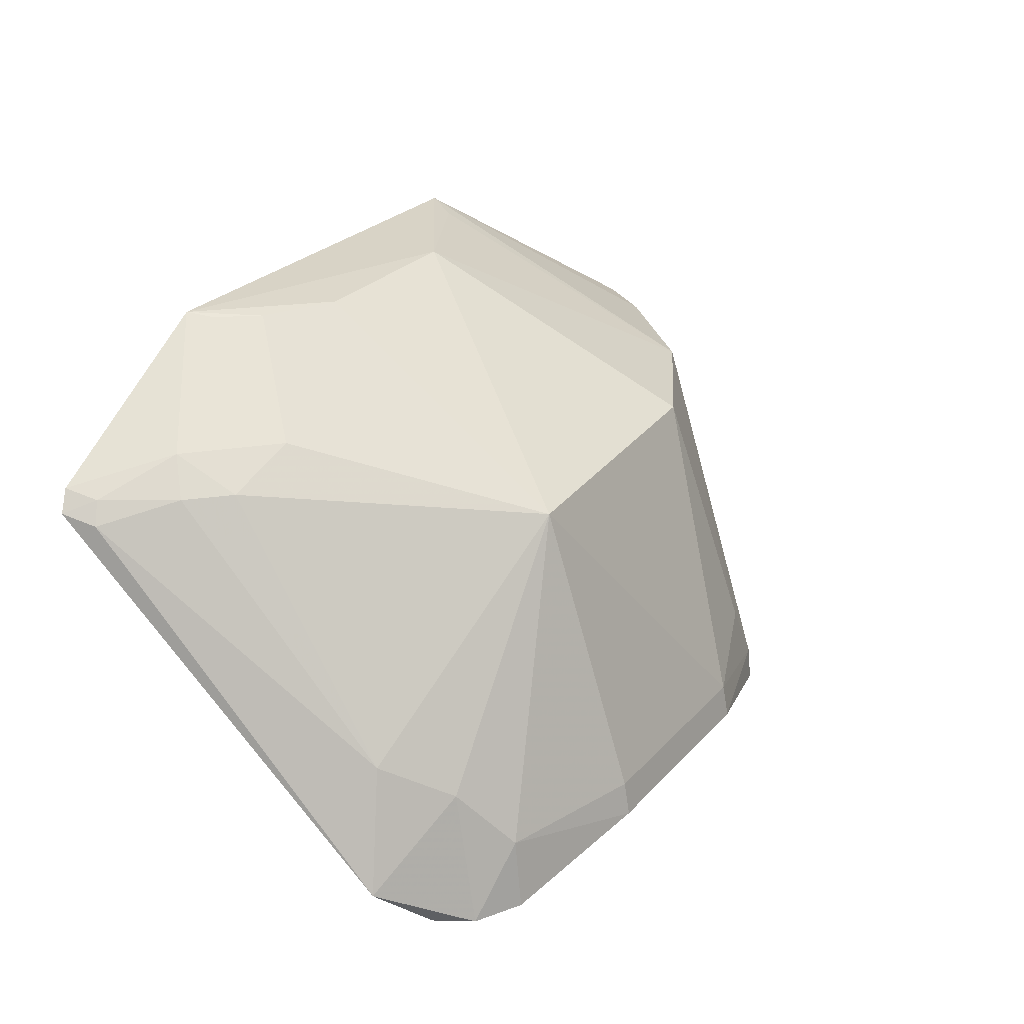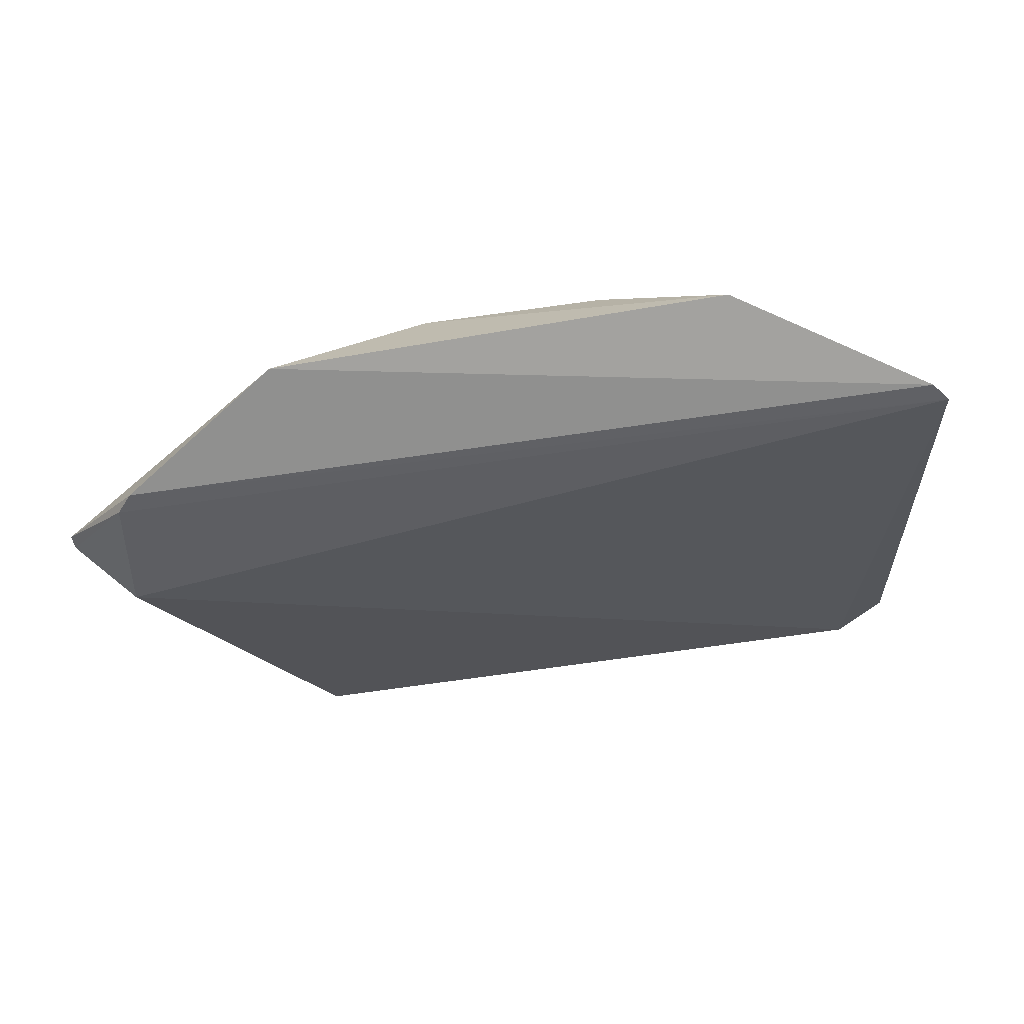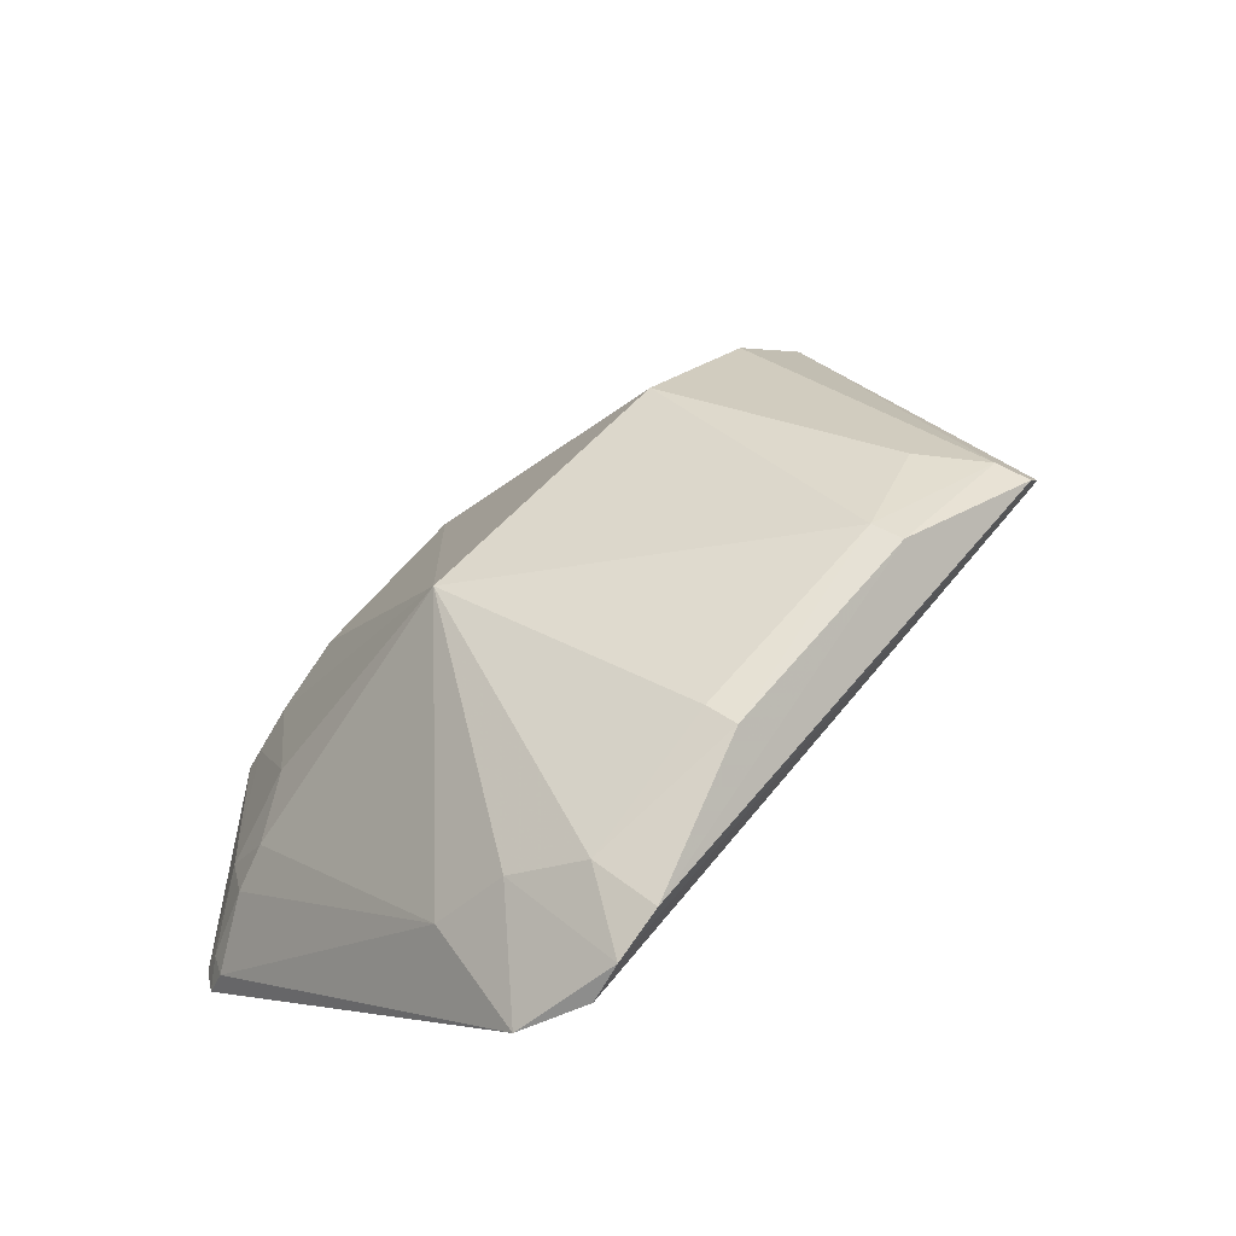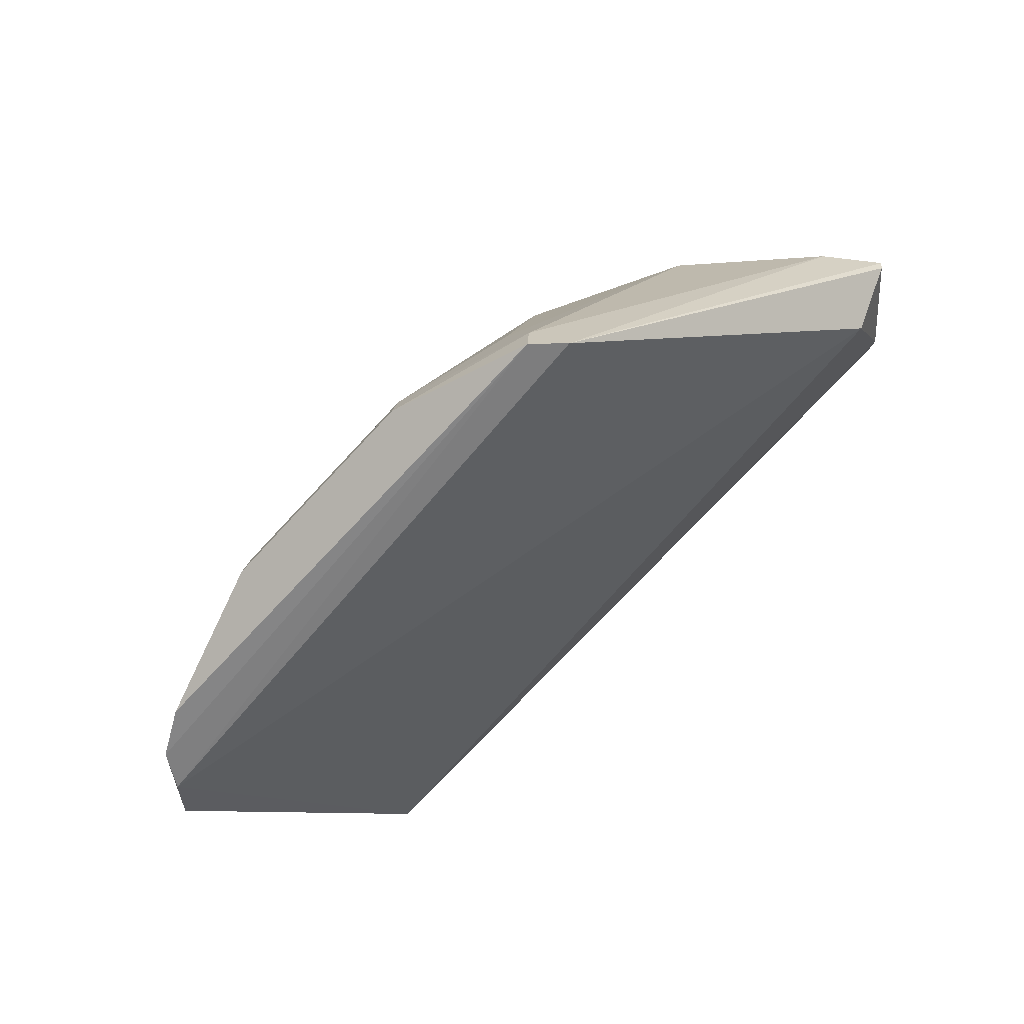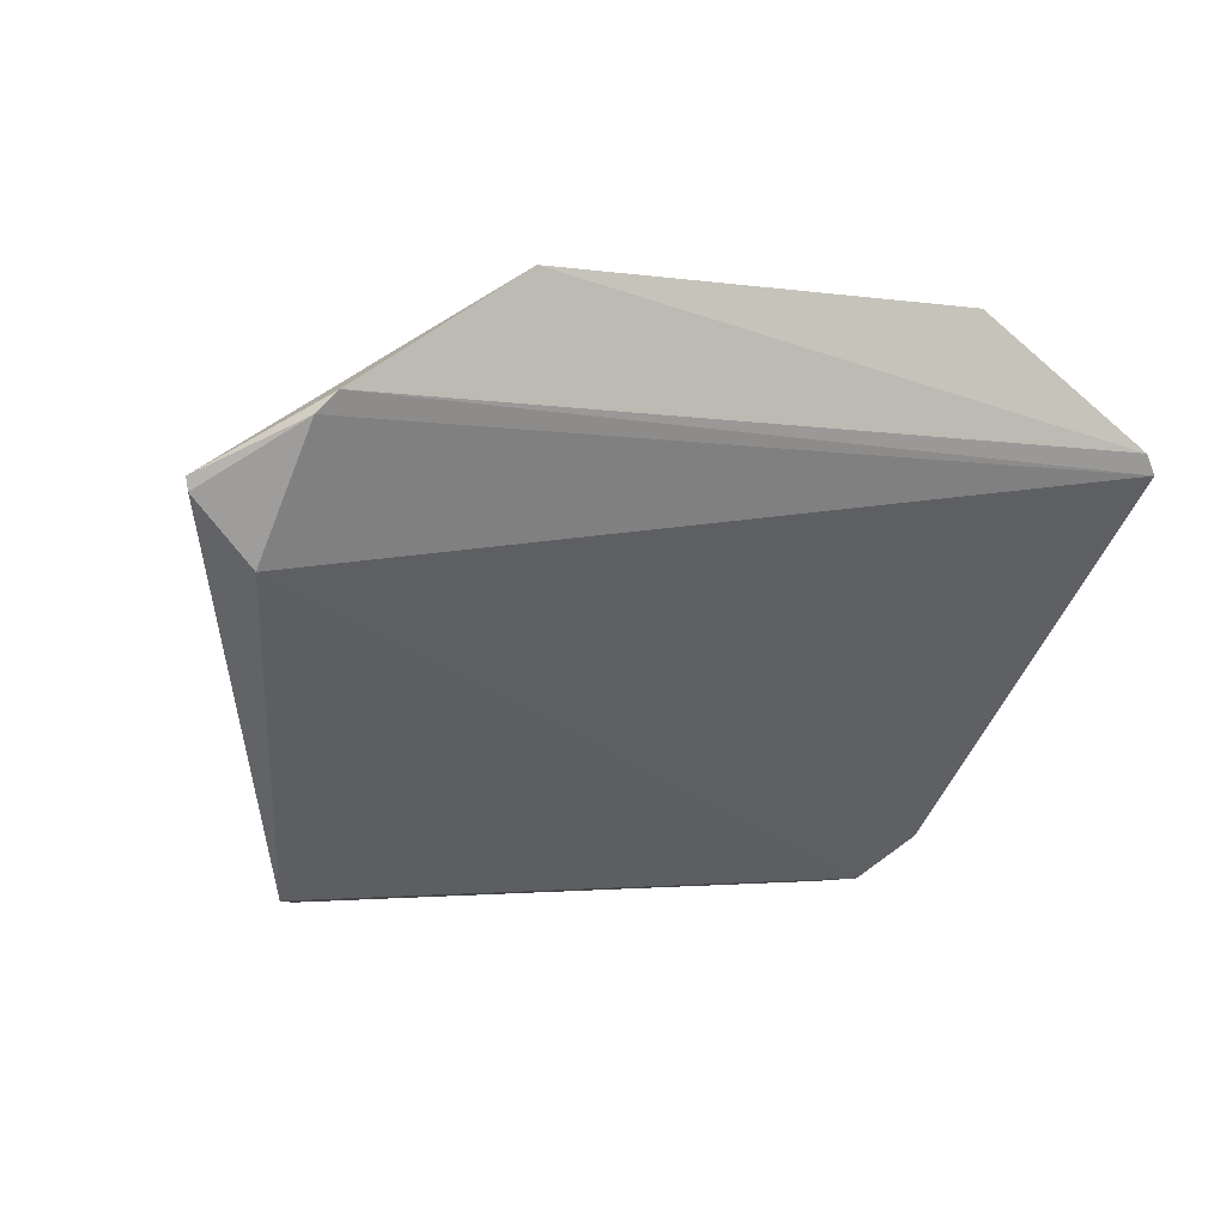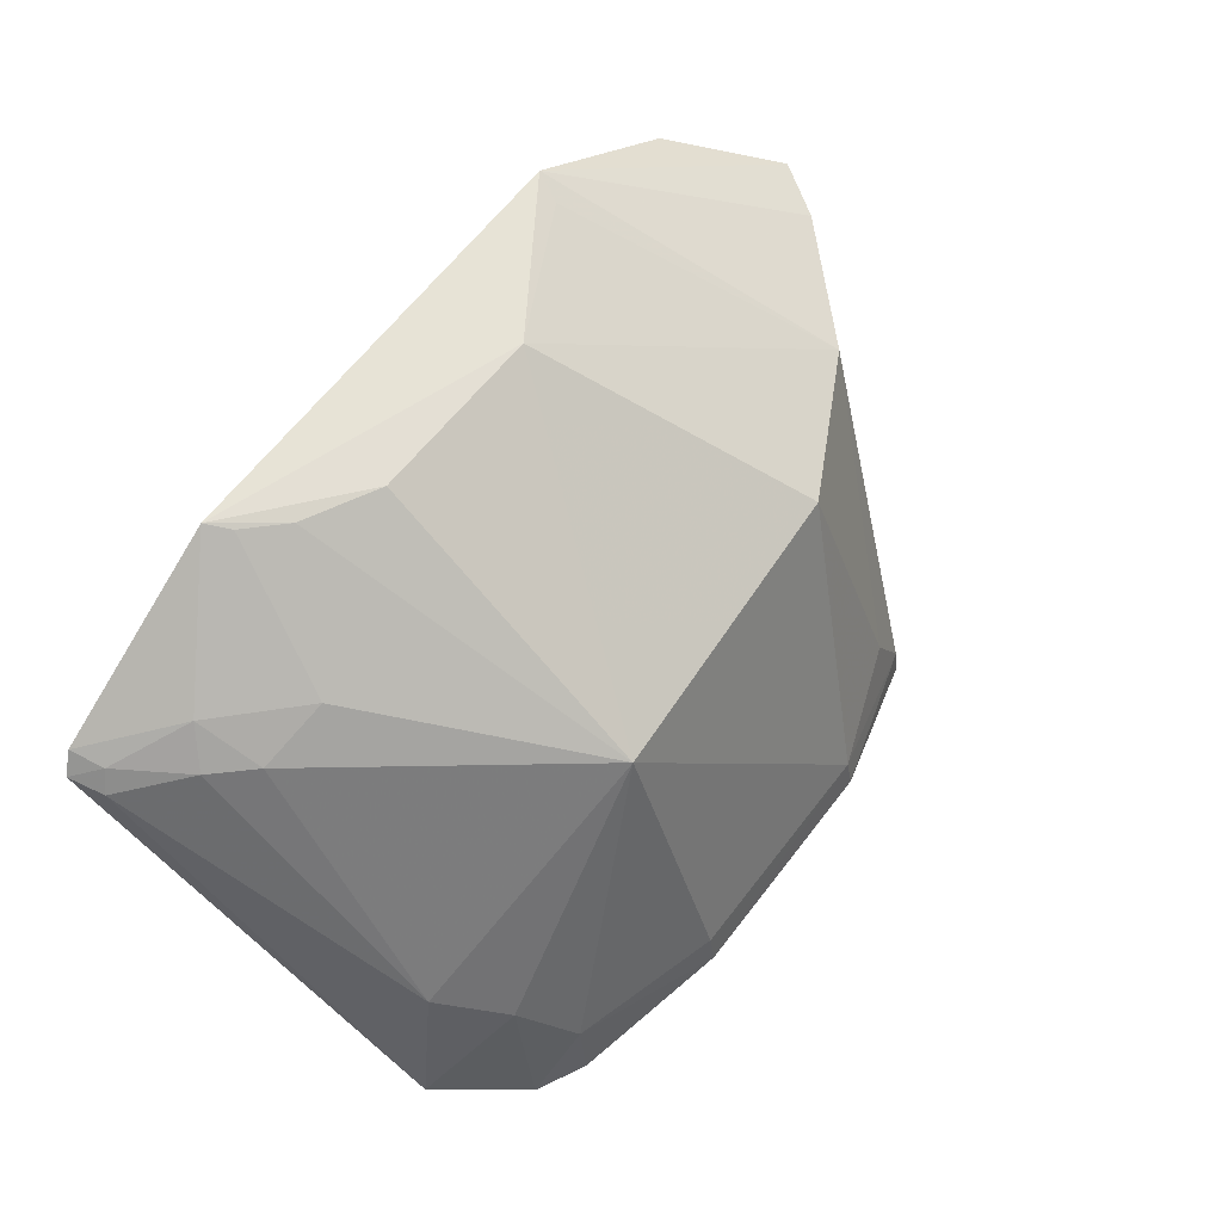
<metadata>
{"format":"obj","ext":"obj","renderer":"f3d","projection":"perspective","resolution":1024,"background":"white","views":[{"elev":26.2,"azim":122.5,"up":"+Z"},{"elev":-70.0,"azim":8.9,"up":"+Y"},{"elev":56.9,"azim":128.3,"up":"+Y"},{"elev":-63.9,"azim":-130.8,"up":"+Z"},{"elev":-2.4,"azim":-28.7,"up":"+Z"},{"elev":62.1,"azim":127.9,"up":"+Z"}]}
</metadata>
<code>
v 0.1635 0.07317 0.0906
v 0.1691 0.07584 0.08336
v 0.05206 0.2081 0.0696
v -0.03511 0.2414 -0.03896
v -0.1507 0.1035 0.04218
v 0.1252 0.2221 -0.06452
v 0.1304 0.1239 0.08761
v -0.1364 0.07412 0.09379
v 0.05077 0.2449 -0.05116
v -0.09942 0.2166 -0.06372
v 0.1348 0.2096 -0.063
v 0.1439 0.1099 0.08732
v 0.1371 0.1882 -0.002475
v -0.1428 0.07765 0.08656
v 0.0935 0.07372 0.1356
v 0.05041 0.2425 -0.03865
v -0.09036 0.2278 -0.06531
v 0.1605 0.08518 0.08772
v 0.1196 0.2105 -0.01648
v 0.1524 0.1957 -0.04649
v -0.117 0.1684 0.06918
v -0.07469 0.07064 0.1347
v 0.1058 0.1283 0.09971
v 0.1056 0.2273 -0.0391
v 0.1071 0.2307 -0.06506
v -0.03546 0.2438 -0.05134
v 0.1655 0.08818 0.07997
v 0.1347 0.1011 0.09978
v -0.1713 0.1067 0.06993
v -0.06241 0.1985 0.06932
v -0.01893 0.1087 0.1332
v 0.07466 0.09472 0.1324
v -0.0898 0.2266 -0.05195
v -0.1581 0.1269 0.06913
v -0.1705 0.1067 0.06522
v -0.06999 0.08135 0.1309
v 0.08837 0.08223 0.1336
v 0.04747 0.1081 0.1322
v -0.07639 0.2255 -0.02747
f 8 2 1
f 11 2 5
f 11 5 10
f 13 3 7
f 13 7 12
f 14 5 2
f 14 2 8
f 16 9 4
f 16 4 3
f 17 11 10
f 17 6 11
f 18 1 2
f 19 3 13
f 20 11 6
f 20 19 13
f 20 6 19
f 20 2 11
f 22 8 1
f 22 1 15
f 23 7 3
f 24 9 16
f 24 19 6
f 24 16 3
f 24 3 19
f 25 6 17
f 25 24 6
f 25 9 24
f 26 4 9
f 26 25 17
f 26 9 25
f 27 13 12
f 27 12 18
f 27 18 2
f 27 20 13
f 27 2 20
f 28 15 1
f 28 1 18
f 28 18 12
f 28 12 7
f 28 7 23
f 29 14 8
f 29 8 22
f 30 3 4
f 31 22 15
f 31 3 30
f 31 30 21
f 32 23 3
f 33 26 17
f 33 4 26
f 33 17 10
f 34 29 22
f 34 22 21
f 34 21 33
f 34 33 10
f 34 10 29
f 35 5 14
f 35 14 29
f 35 29 10
f 35 10 5
f 36 31 21
f 36 21 22
f 36 22 31
f 37 32 15
f 37 23 32
f 37 28 23
f 37 15 28
f 38 31 15
f 38 15 32
f 38 32 3
f 38 3 31
f 39 30 4
f 39 4 33
f 39 33 21
f 39 21 30

</code>
